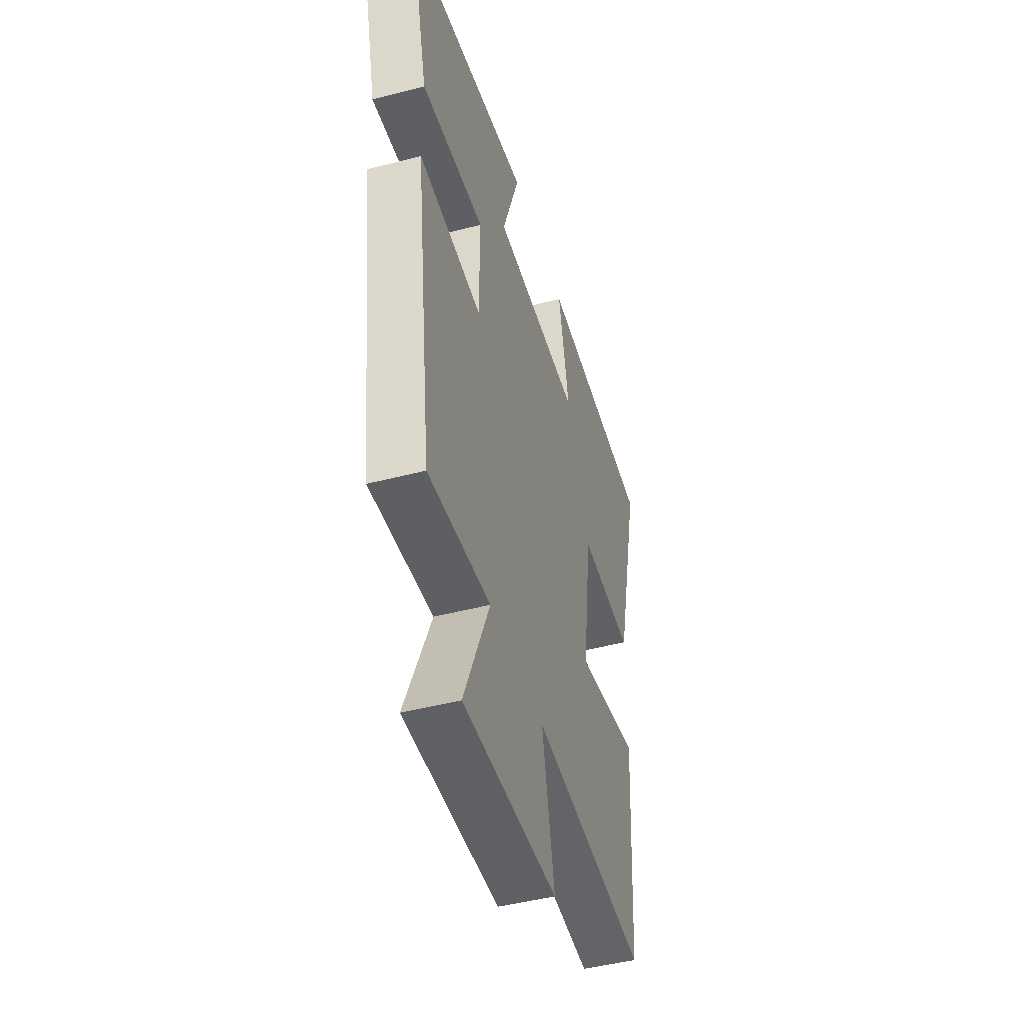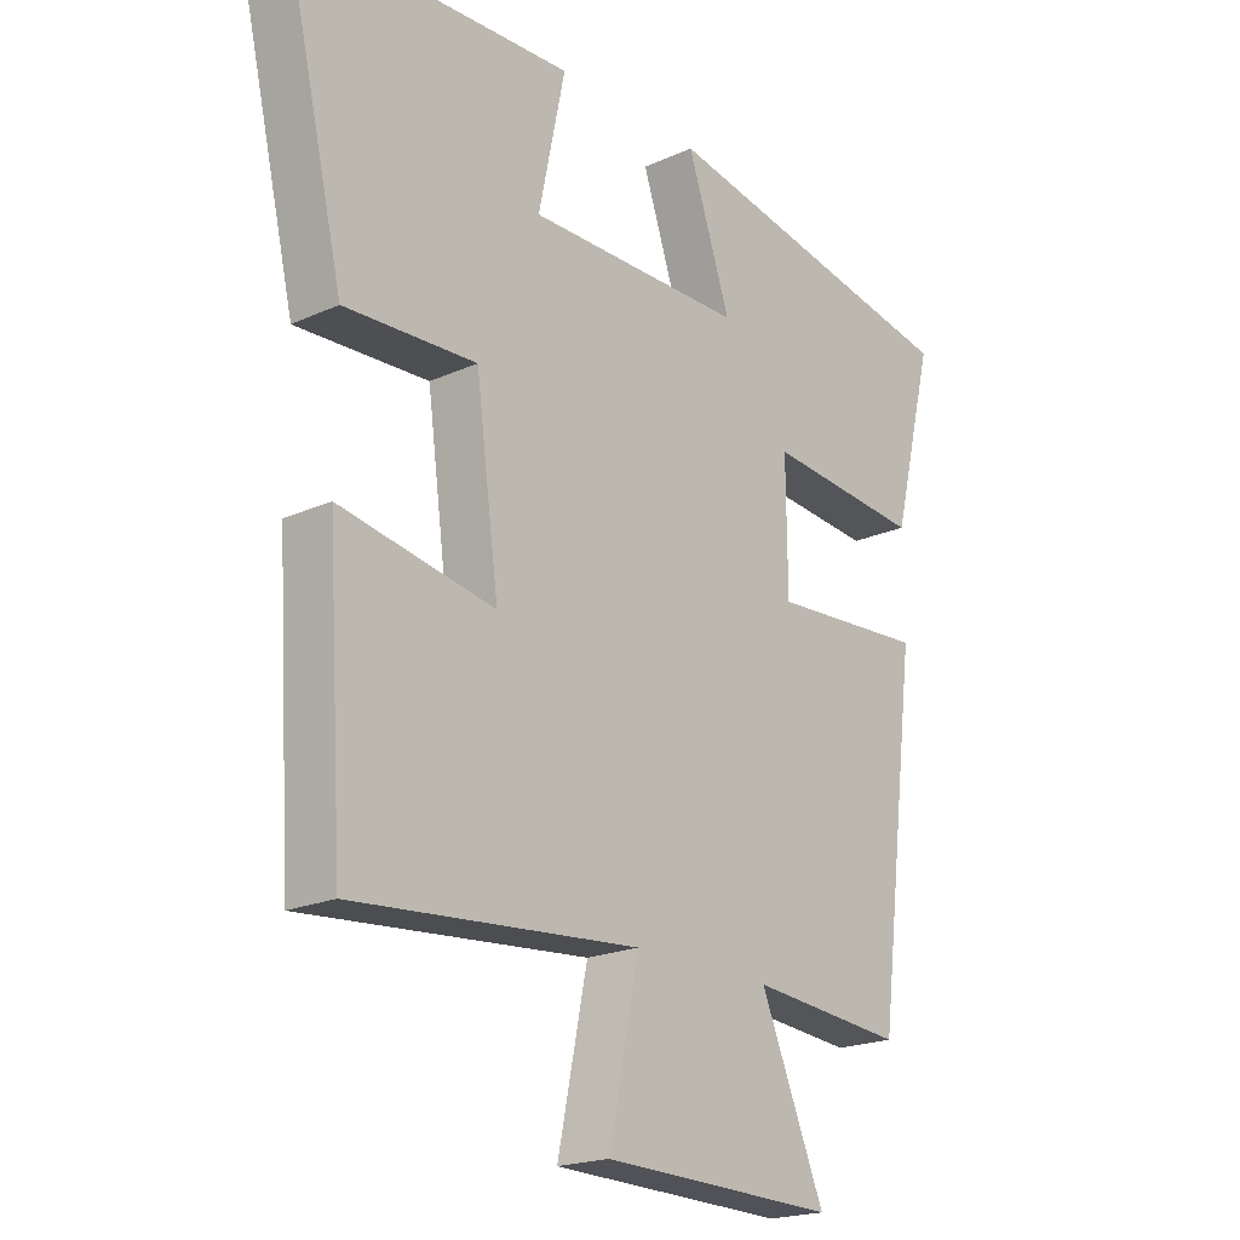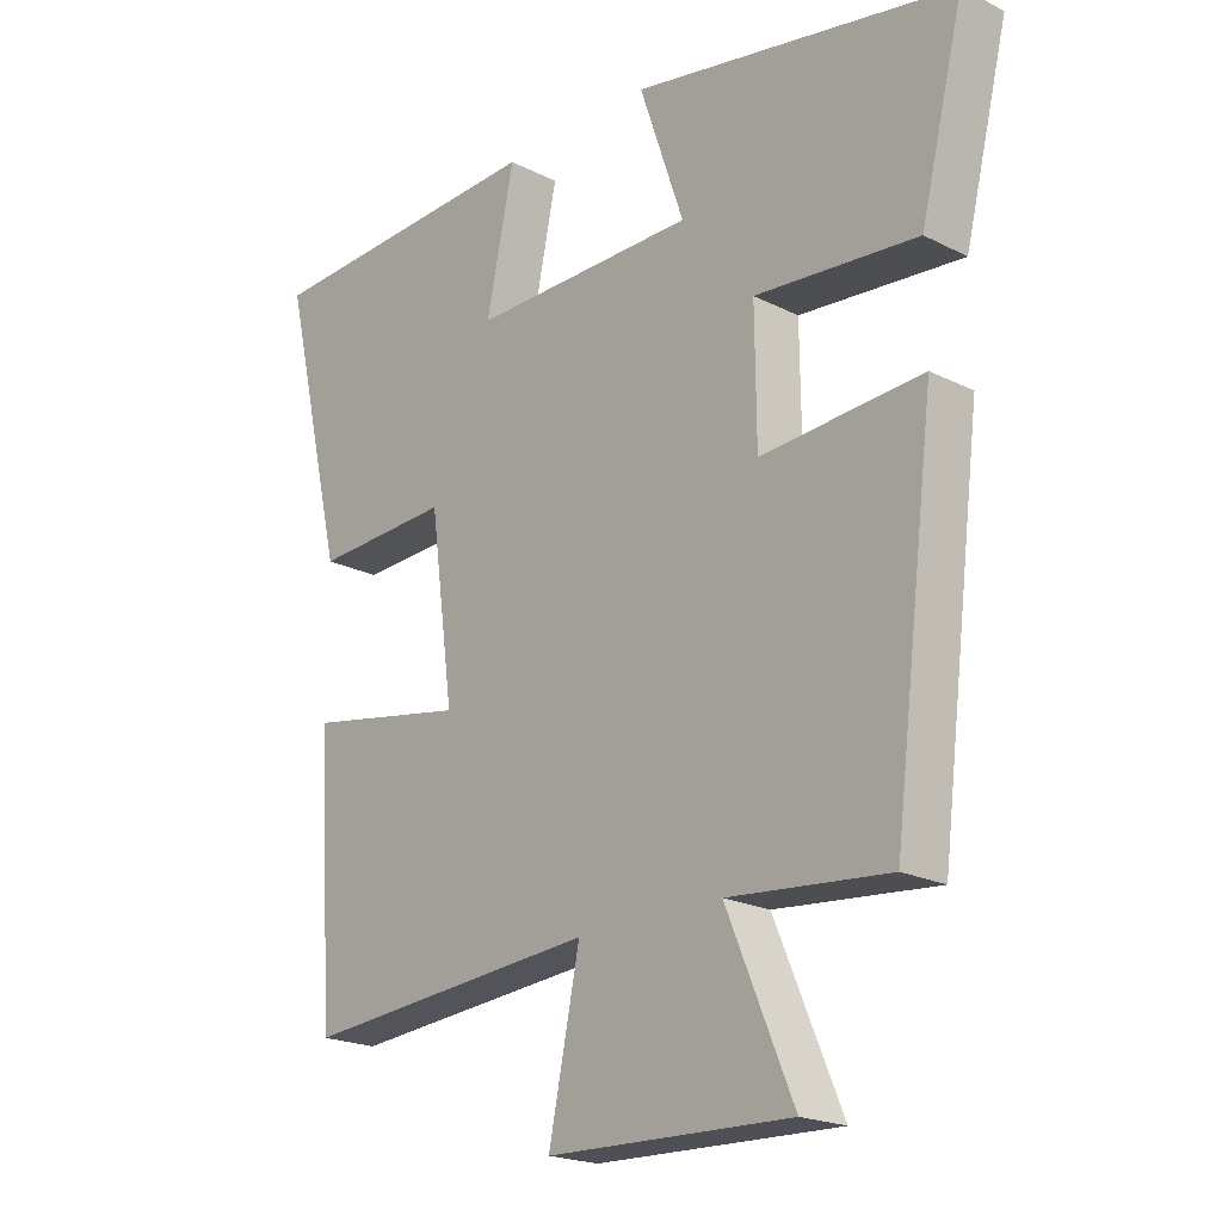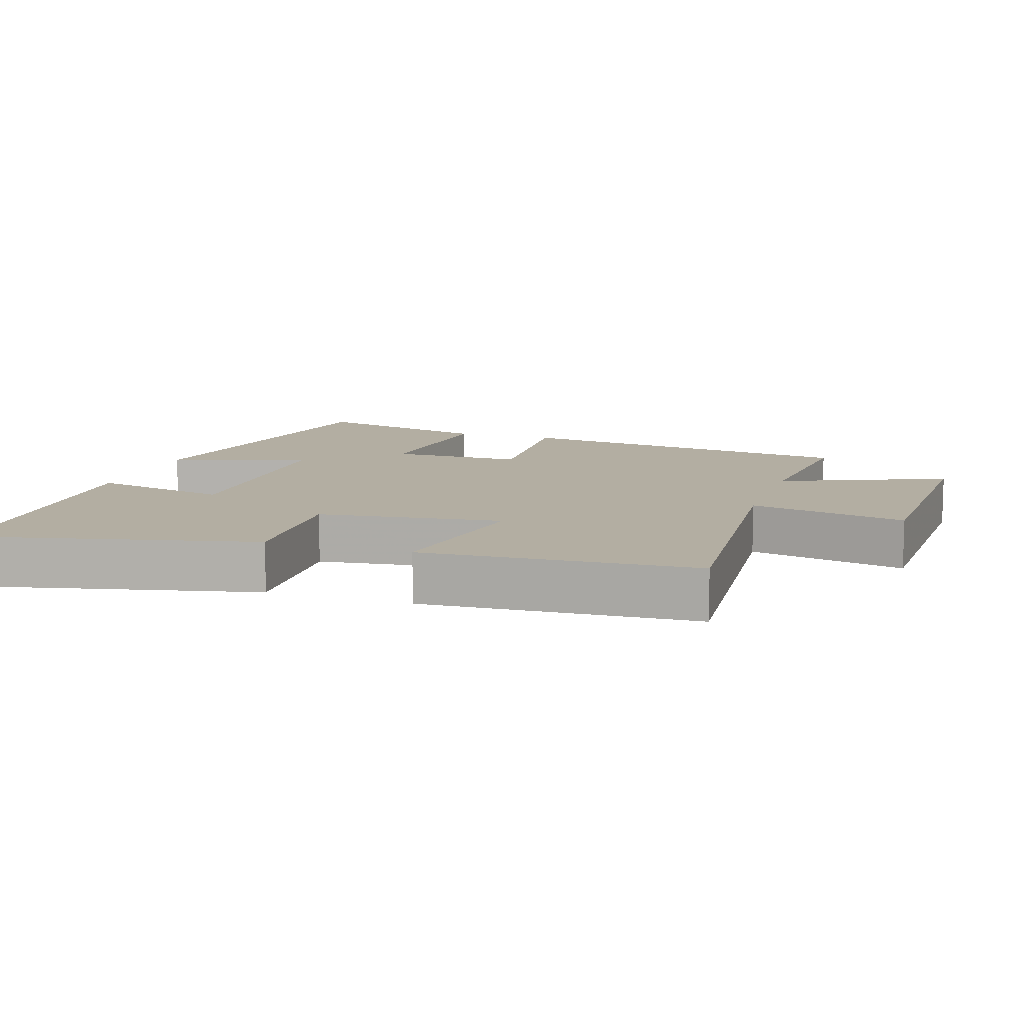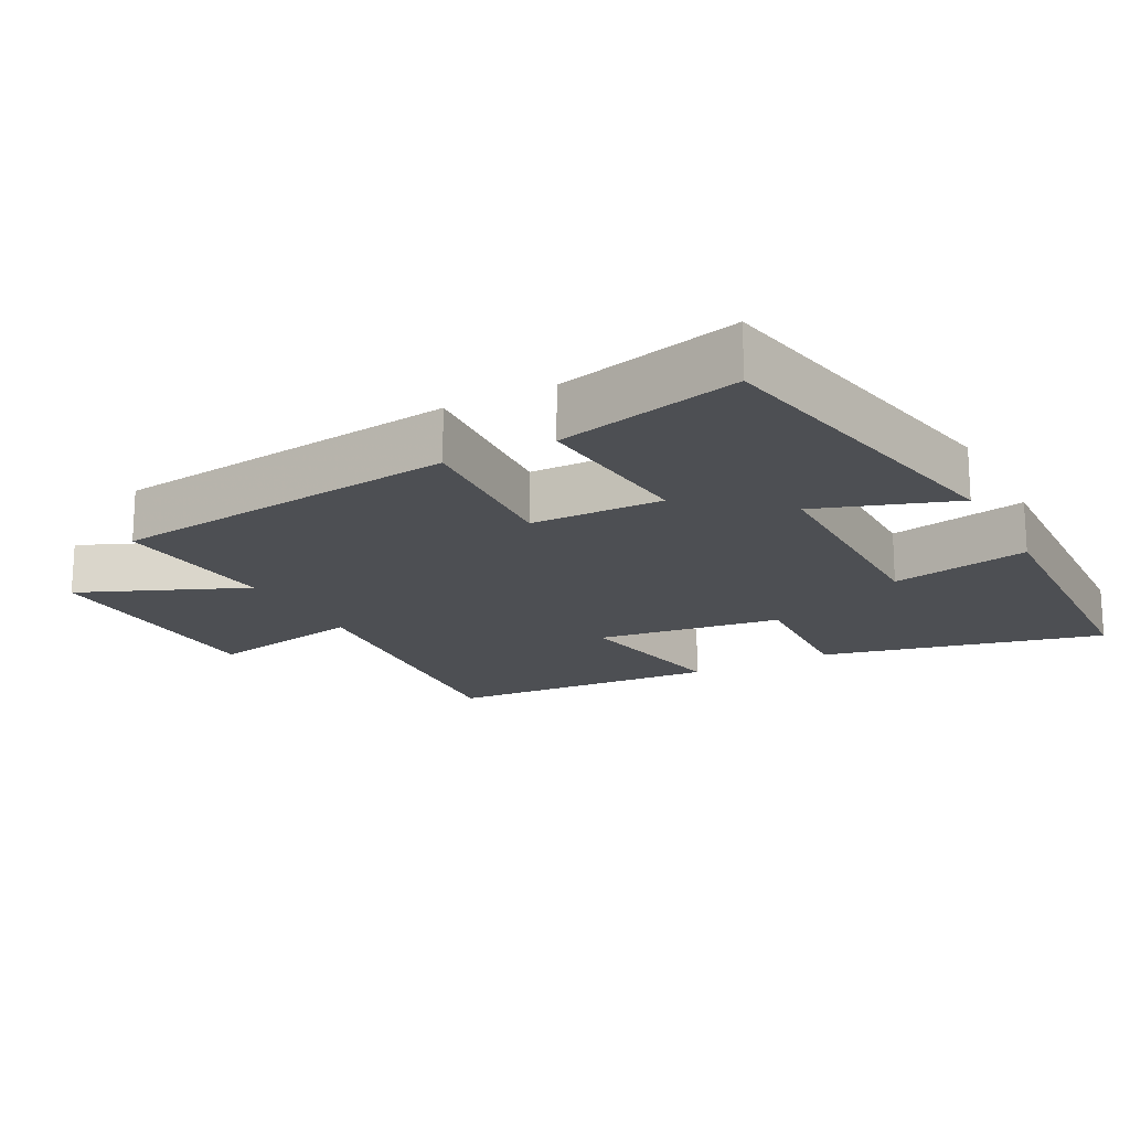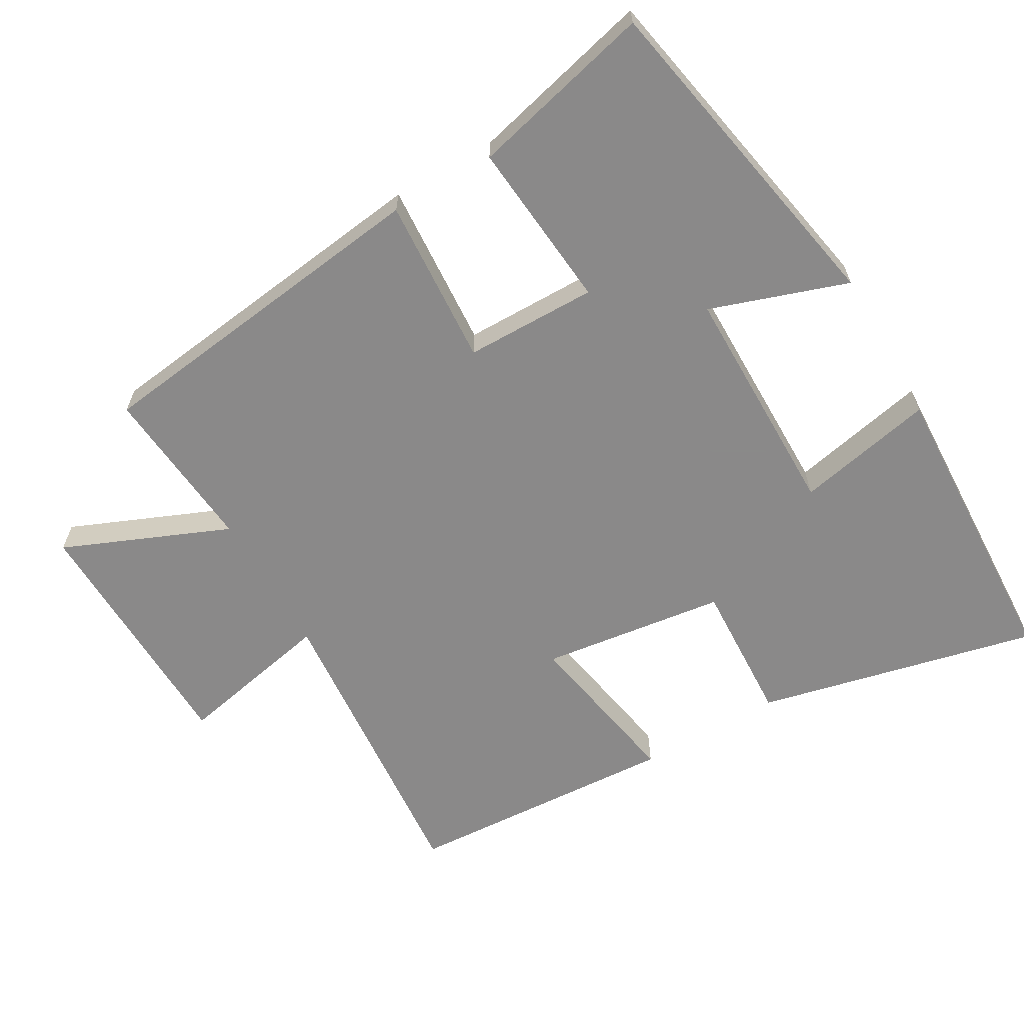
<metadata>
{"format":"obj","ext":"obj","renderer":"f3d","projection":"perspective","resolution":1024,"background":"white","views":[{"elev":-46.7,"azim":-73.5,"up":"+Z"},{"elev":-20.2,"azim":129.6,"up":"+Z"},{"elev":-20.6,"azim":-132.4,"up":"+Z"},{"elev":10.8,"azim":108.3,"up":"+Y"},{"elev":-17.9,"azim":-62.1,"up":"+Y"},{"elev":-63.3,"azim":-59.9,"up":"+Y"}]}
</metadata>
<code>
v -0.566 0.07 0.408
v -0.076 0.07 0.5
v -0.144 0.07 0.301
v 0.198 0.07 0.299
v 0.156 0.07 0.5
v 0.595 0.07 0.481
v 0.5 0.07 0.073
v 0.293 0.07 0.083
v 0.257 0.07 -0.185
v 0.5 0.07 -0.141
v 0.475 0.07 -0.538
v 0.027 0.07 -0.5
v 0.074 0.07 -0.729
v -0.294 0.07 -0.739
v -0.193 0.07 -0.5
v -0.436 0.07 -0.522
v -0.5 0.07 -0.012
v -0.256 0.07 -0.028
v -0.254 0.07 0.164
v -0.5 0.07 0.142
v -0.566 0 0.408
v -0.076 0 0.5
v -0.144 0 0.301
v 0.198 0 0.299
v 0.156 0 0.5
v 0.595 0 0.481
v 0.5 0 0.073
v 0.293 0 0.083
v 0.257 0 -0.185
v 0.5 0 -0.141
v 0.475 0 -0.538
v 0.027 0 -0.5
v 0.074 0 -0.729
v -0.294 0 -0.739
v -0.193 0 -0.5
v -0.436 0 -0.522
v -0.5 0 -0.012
v -0.256 0 -0.028
v -0.254 0 0.164
v -0.5 0 0.142
f 1 2 3
f 20 1 3
f 19 20 3
f 18 19 3 4
f 15 16 17 18
f 15 18 4
f 12 13 14 15
f 12 15 4
f 9 10 11 12
f 8 9 12 4
f 6 7 8
f 5 6 8
f 4 5 8
f 23 22 21
f 23 21 40
f 23 40 39
f 24 23 39 38
f 38 37 36 35
f 24 38 35
f 35 34 33 32
f 24 35 32
f 32 31 30 29
f 24 32 29 28
f 28 27 26
f 28 26 25
f 28 25 24
f 1 21 22 2
f 2 22 23 3
f 3 23 24 4
f 4 24 25 5
f 5 25 26 6
f 6 26 27 7
f 7 27 28 8
f 8 28 29 9
f 9 29 30 10
f 10 30 31 11
f 11 31 32 12
f 12 32 33 13
f 13 33 34 14
f 14 34 35 15
f 15 35 36 16
f 16 36 37 17
f 17 37 38 18
f 18 38 39 19
f 19 39 40 20
f 20 40 21 1

</code>
